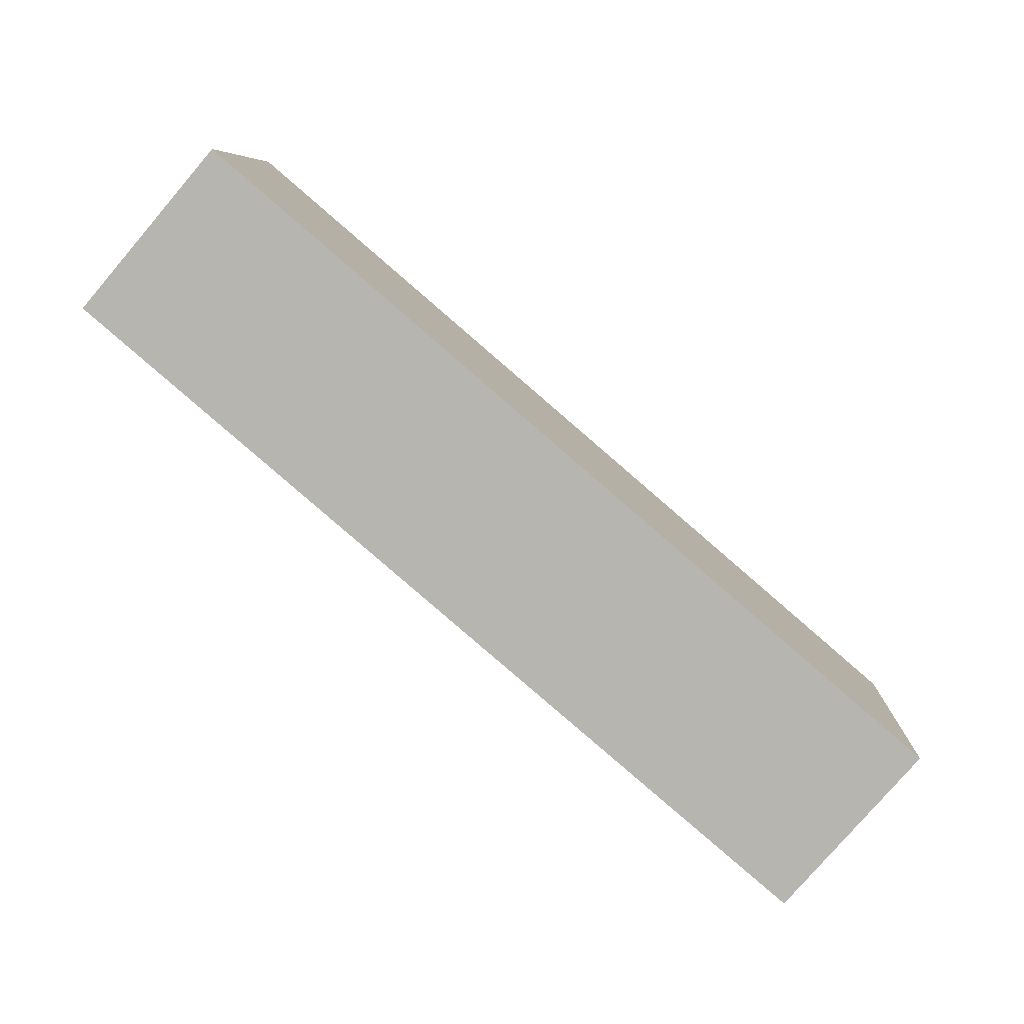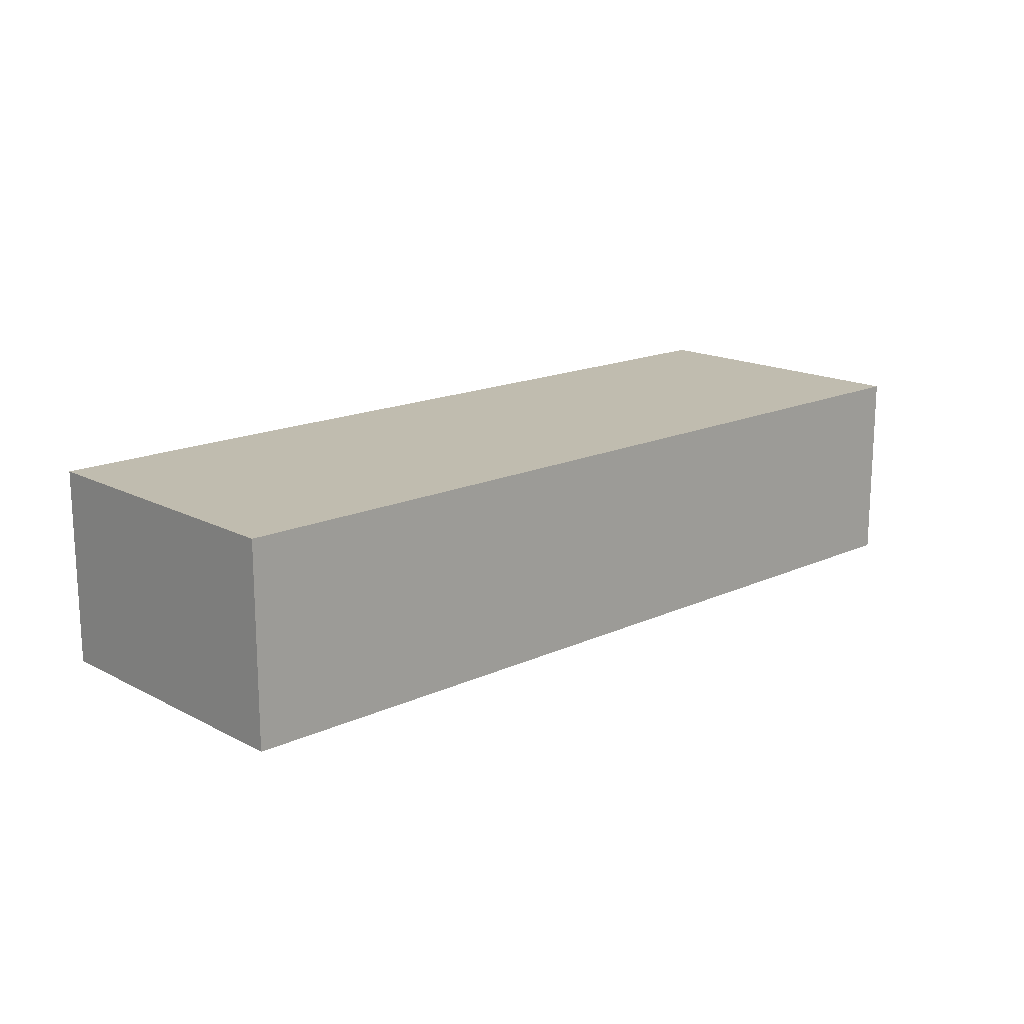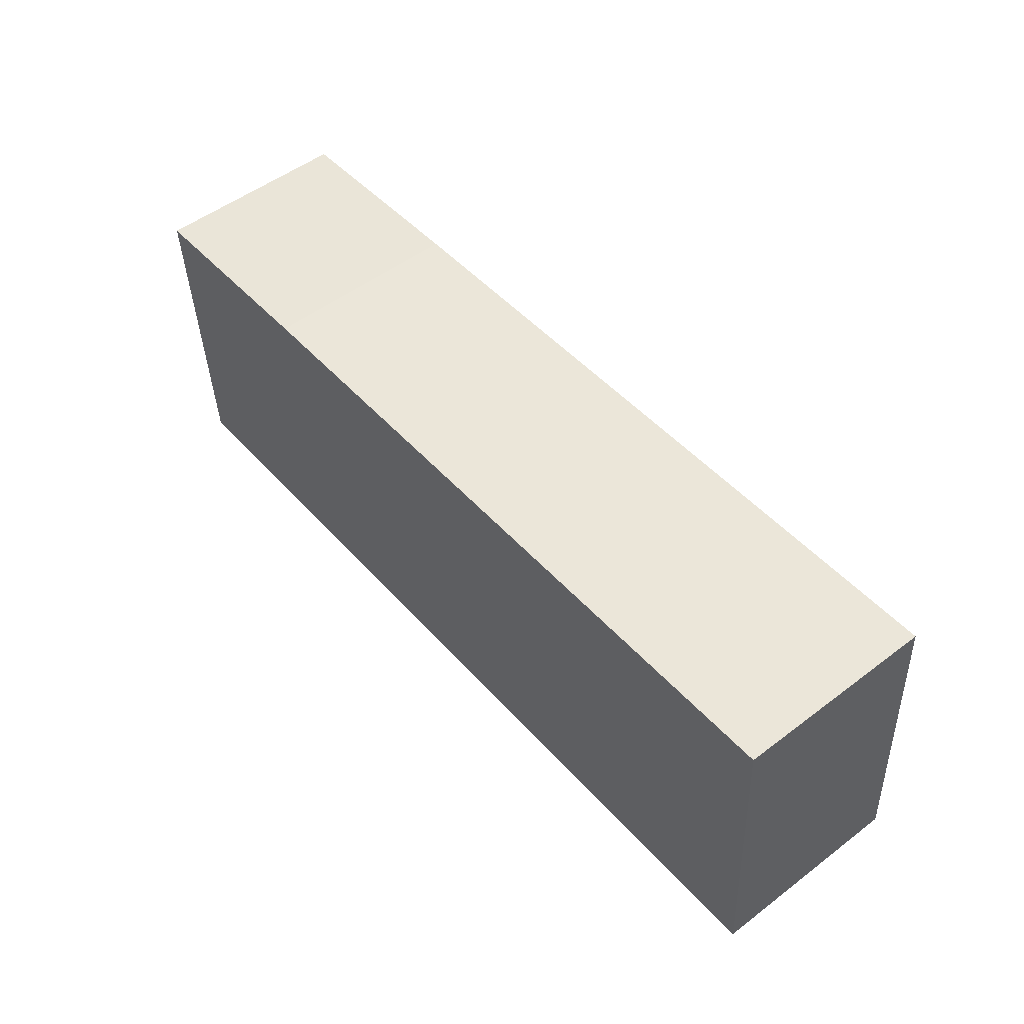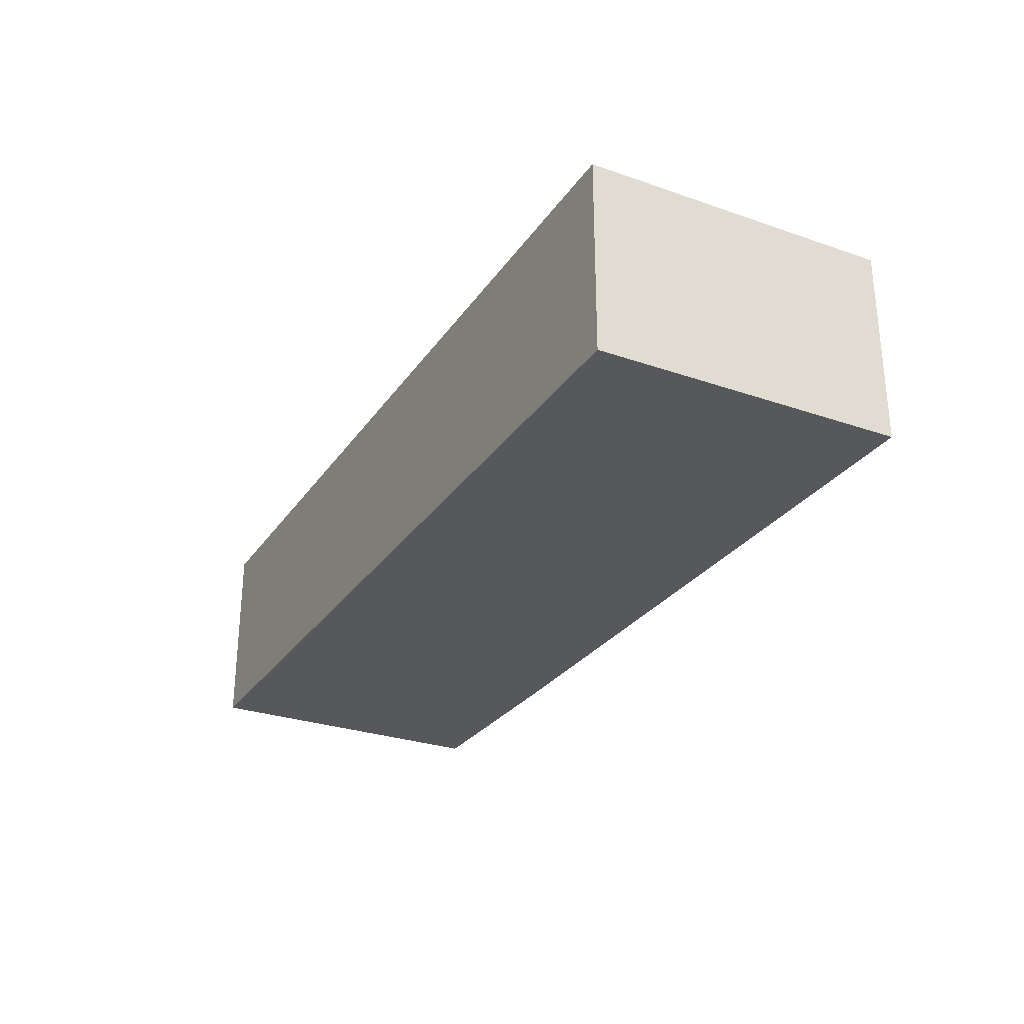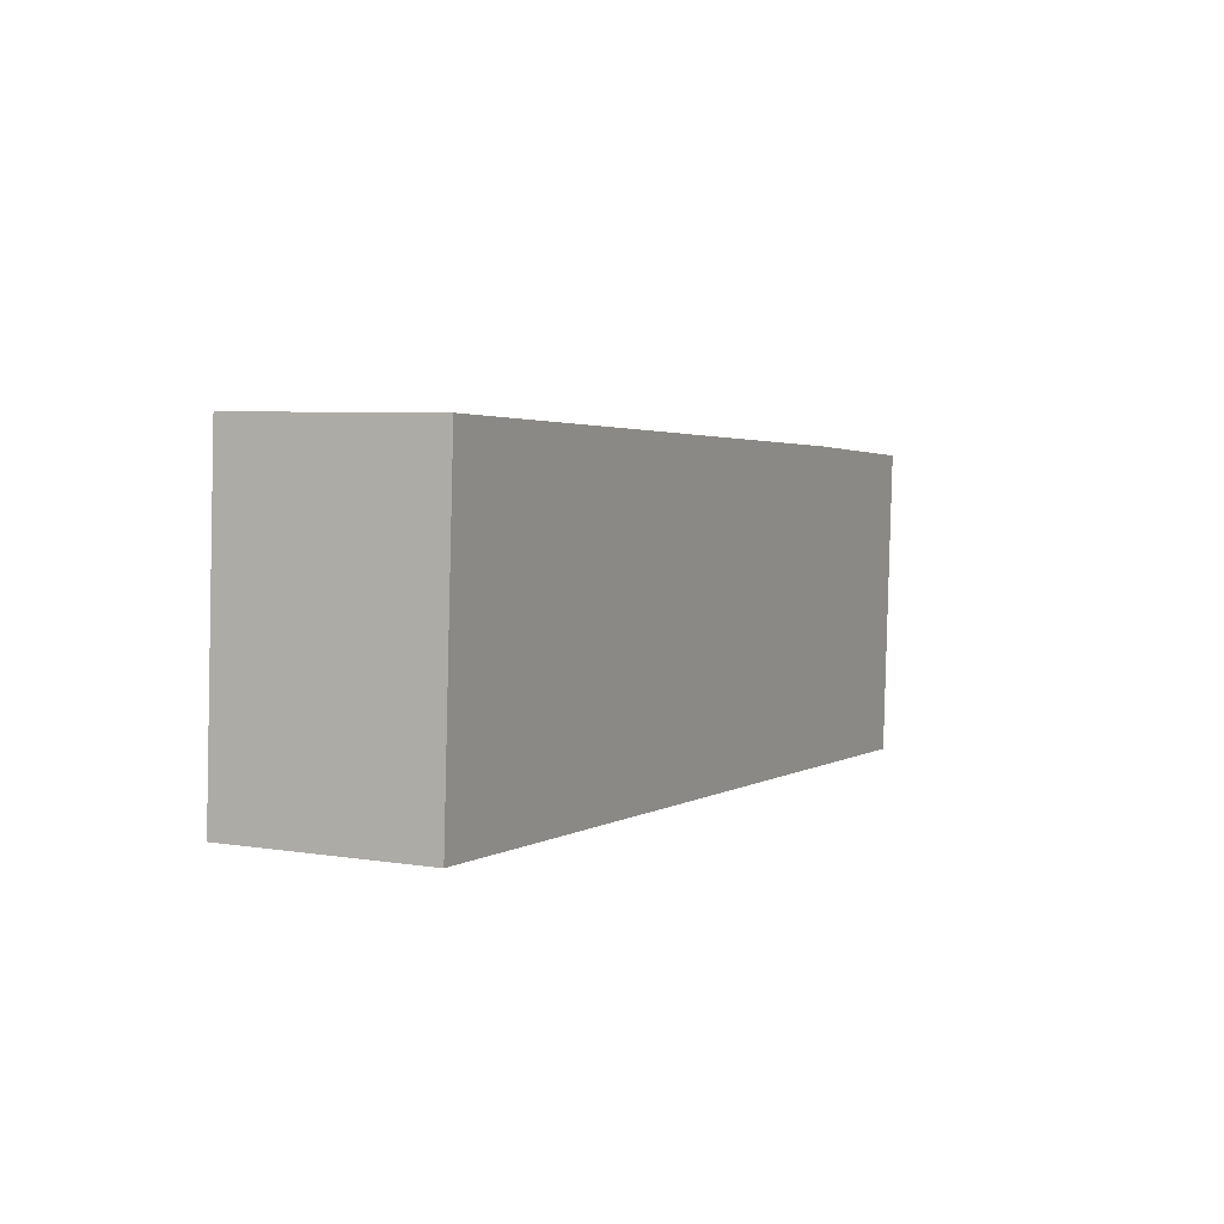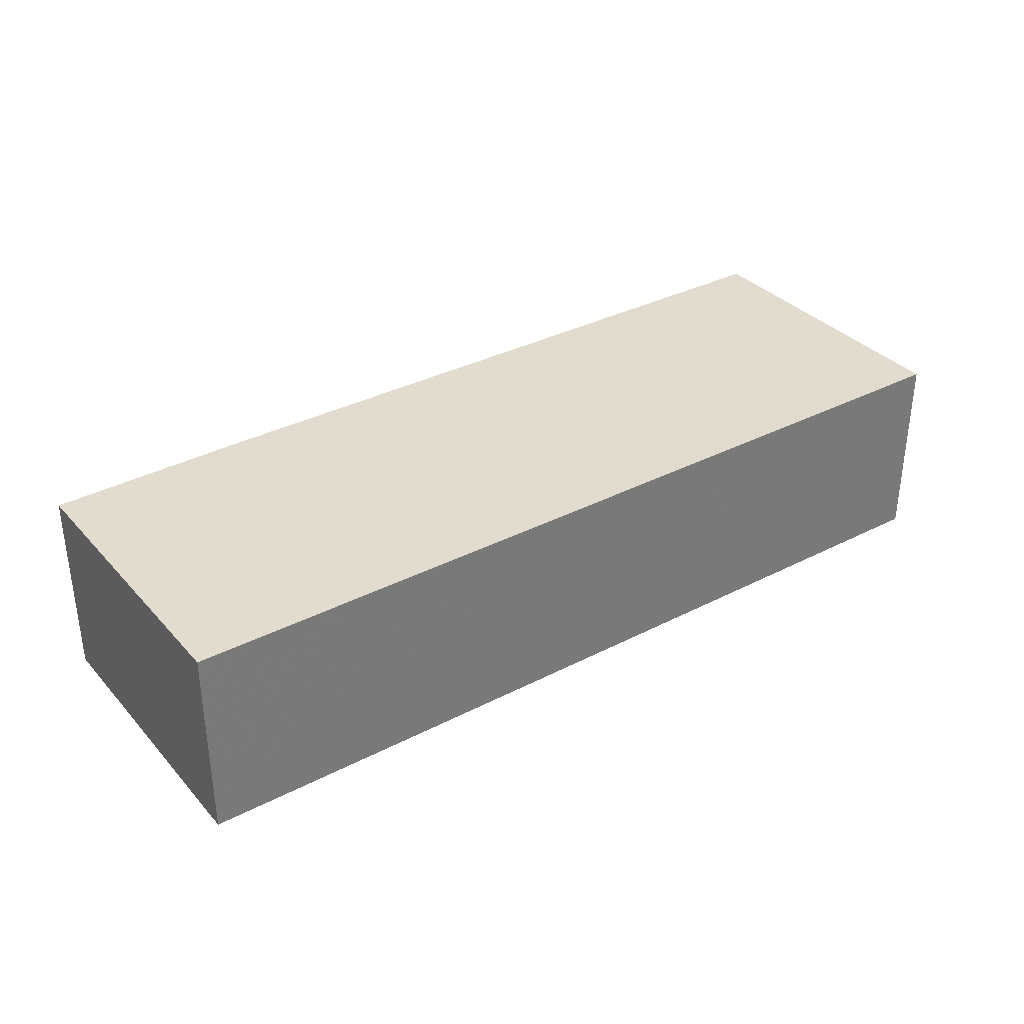
<metadata>
{"format":"obj","ext":"obj","renderer":"f3d","projection":"perspective","resolution":1024,"background":"white","views":[{"elev":-79.4,"azim":-40.6,"up":"+Z"},{"elev":16.3,"azim":140.1,"up":"+Y"},{"elev":52.1,"azim":-129.3,"up":"+Z"},{"elev":-28.3,"azim":-114.4,"up":"+Y"},{"elev":5.8,"azim":-63.7,"up":"+Z"},{"elev":34.1,"azim":148.2,"up":"+Y"}]}
</metadata>
<code>
v 0.4131 -0.1292 -5.1
v 0.4157 -0.1292 -5.053
v 0.5206 -0.1292 -5.059
v 0.5522 -0.1292 -5.061
v 0.5494 -0.1292 -5.108
v 0.4131 -0.1592 -5.1
v 0.5494 -0.1592 -5.108
v 0.5522 -0.1592 -5.061
v 0.5206 -0.1592 -5.059
v 0.4157 -0.1592 -5.053
v 0.5494 -0.1592 -5.108
v 0.4131 -0.1592 -5.1
v 0.4131 -0.1292 -5.1
v 0.5494 -0.1292 -5.108
v 0.5522 -0.1592 -5.061
v 0.5494 -0.1592 -5.108
v 0.5494 -0.1292 -5.108
v 0.5522 -0.1292 -5.061
v 0.5206 -0.1592 -5.059
v 0.5522 -0.1592 -5.061
v 0.5522 -0.1292 -5.061
v 0.5206 -0.1292 -5.059
v 0.4157 -0.1592 -5.053
v 0.5206 -0.1592 -5.059
v 0.5206 -0.1292 -5.059
v 0.4157 -0.1292 -5.053
v 0.4131 -0.1592 -5.1
v 0.4157 -0.1592 -5.053
v 0.4157 -0.1292 -5.053
v 0.4131 -0.1292 -5.1
f 1 2 3
f 1 3 4
f 1 4 5
f 6 7 8
f 6 8 9
f 6 9 10
f 11 12 13
f 11 13 14
f 15 16 17
f 15 17 18
f 19 20 21
f 19 21 22
f 23 24 25
f 23 25 26
f 27 28 29
f 27 29 30

</code>
